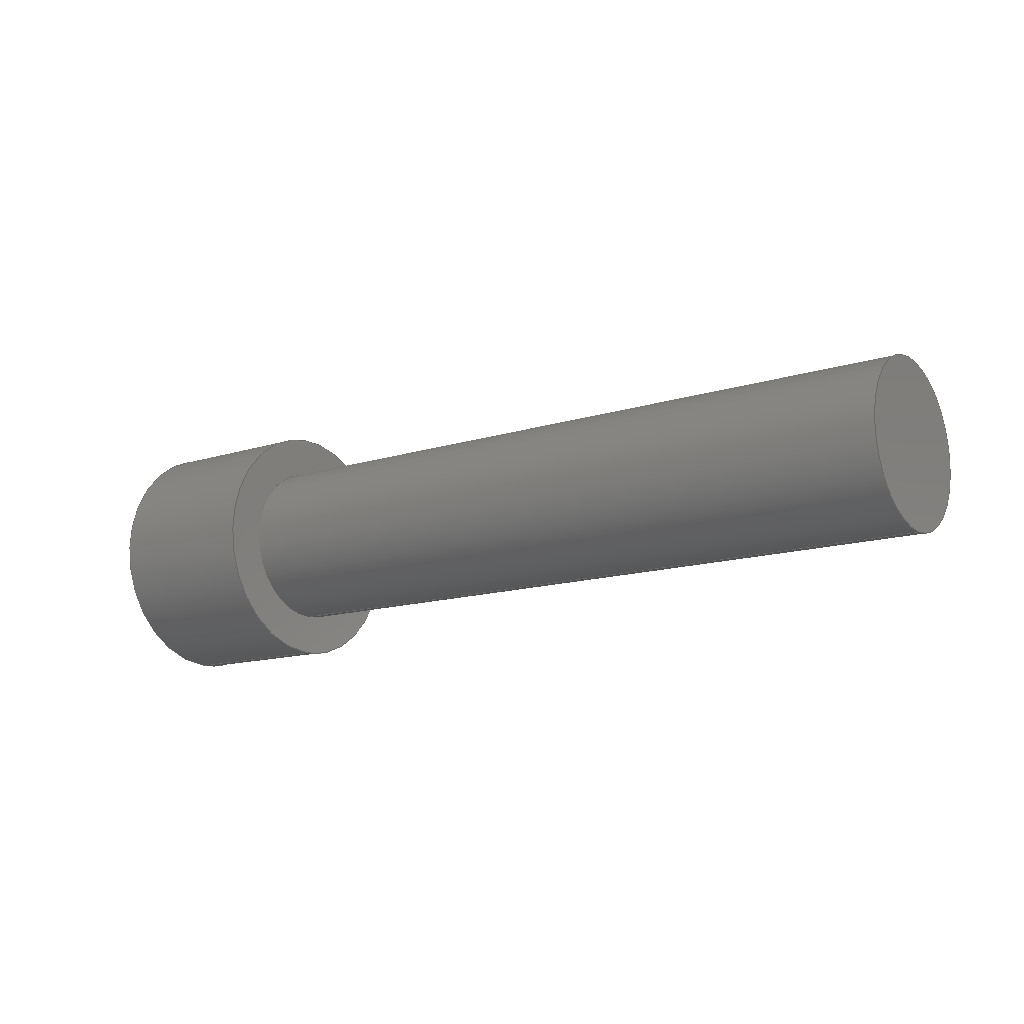
<metadata>
{"format":"step","ext":"step","renderer":"f3d","projection":"perspective","resolution":1024,"background":"white","views":[{"elev":-13.4,"azim":-143.8,"up":"+Z"}]}
</metadata>
<code>
ISO-10303-21;
DATA;
#1 = (
  LENGTH_UNIT()
  NAMED_UNIT(*)
  SI_UNIT($, .METRE.)
);
#2 = UNCERTAINTY_MEASURE_WITH_UNIT(1e-05, #1, 'DISTANCE_ACCURACY_VALUE', $);
#3 = (
  GEOMETRIC_REPRESENTATION_CONTEXT(3)
  GLOBAL_UNCERTAINTY_ASSIGNED_CONTEXT((#2))
  GLOBAL_UNIT_ASSIGNED_CONTEXT((#1))
  REPRESENTATION_CONTEXT('', '3D')
);
#4 = CARTESIAN_POINT('NONE', (0, 0, -0.004763));
#5 = VERTEX_POINT('NONE', #4);
#6 = CARTESIAN_POINT('NONE', (0.00635, 0, -0.004763));
#7 = VERTEX_POINT('NONE', #6);
#8 = CARTESIAN_POINT('NONE', (0.004762, 0, -0.0034));
#9 = VERTEX_POINT('NONE', #8);
#10 = CARTESIAN_POINT('NONE', (0.004762, 0.002945, -0.0017));
#11 = VERTEX_POINT('NONE', #10);
#12 = CARTESIAN_POINT('NONE', (0.00635, 0.002945, -0.0017));
#13 = VERTEX_POINT('NONE', #12);
#14 = CARTESIAN_POINT('NONE', (0.00635, 0, -0.0034));
#15 = VERTEX_POINT('NONE', #14);
#16 = CARTESIAN_POINT('NONE', (0.004762, 0.002945, 0.0017));
#17 = VERTEX_POINT('NONE', #16);
#18 = CARTESIAN_POINT('NONE', (0.00635, 0.002945, 0.0017));
#19 = VERTEX_POINT('NONE', #18);
#20 = CARTESIAN_POINT('NONE', (0.004762, 1.332e-18, 0.0034));
#21 = VERTEX_POINT('NONE', #20);
#22 = CARTESIAN_POINT('NONE', (0.00635, 1.332e-18, 0.0034));
#23 = VERTEX_POINT('NONE', #22);
#24 = CARTESIAN_POINT('NONE', (0.004762, -0.002945, 0.0017));
#25 = VERTEX_POINT('NONE', #24);
#26 = CARTESIAN_POINT('NONE', (0.00635, -0.002945, 0.0017));
#27 = VERTEX_POINT('NONE', #26);
#28 = CARTESIAN_POINT('NONE', (0.004762, -0.002945, -0.0017));
#29 = VERTEX_POINT('NONE', #28);
#30 = CARTESIAN_POINT('NONE', (0.00635, -0.002945, -0.0017));
#31 = VERTEX_POINT('NONE', #30);
#32 = CARTESIAN_POINT('NONE', (0, -7.777e-19, -0.003175));
#33 = VERTEX_POINT('NONE', #32);
#34 = CARTESIAN_POINT('NONE', (-0.02857, -7.777e-19, -0.003175));
#35 = VERTEX_POINT('NONE', #34);
#36 = CARTESIAN_POINT('NONE', (0, 0, -0.004763));
#37 = CARTESIAN_POINT('NONE', (0, 0.004762, -0.004763));
#38 = CARTESIAN_POINT('NONE', (0, 0.004763, -2.916e-19));
#39 = CARTESIAN_POINT('NONE', (0, 0.004763, 0.004762));
#40 = CARTESIAN_POINT('NONE', (0, 5.832e-19, 0.004763));
#41 = CARTESIAN_POINT('NONE', (0, -0.004762, 0.004763));
#42 = CARTESIAN_POINT('NONE', (0, -0.004763, 8.749e-19));
#43 = CARTESIAN_POINT('NONE', (0, -0.004763, -0.004762));
#44 = CARTESIAN_POINT('NONE', (0, 0, -0.004763));
#45 = (
  BOUNDED_CURVE()
  B_SPLINE_CURVE(2, (#36, #37, #38, #39, #40, #41, #42, #43, #44), .UNSPECIFIED., .F., .F.)
  B_SPLINE_CURVE_WITH_KNOTS((3, 2, 2, 2, 3), (0, 0.25, 0.5, 0.75, 1), .UNSPECIFIED.)
  CURVE()
  GEOMETRIC_REPRESENTATION_ITEM()
  RATIONAL_B_SPLINE_CURVE((1, 0.7071, 1, 0.7071, 1, 0.7071, 1, 0.7071, 1))
  REPRESENTATION_ITEM('NONE')
);
#46 = DIRECTION('NONE', (1, 0, 0));
#47 = VECTOR('NONE', #46, 1);
#48 = CARTESIAN_POINT('NONE', (0, 0, -0.004763));
#49 = LINE('NONE', #48, #47);
#50 = CARTESIAN_POINT('NONE', (0.00635, 0, -0.004763));
#51 = CARTESIAN_POINT('NONE', (0.00635, 0.004762, -0.004763));
#52 = CARTESIAN_POINT('NONE', (0.00635, 0.004763, -2.916e-19));
#53 = CARTESIAN_POINT('NONE', (0.00635, 0.004763, 0.004762));
#54 = CARTESIAN_POINT('NONE', (0.00635, 5.832e-19, 0.004763));
#55 = CARTESIAN_POINT('NONE', (0.00635, -0.004762, 0.004763));
#56 = CARTESIAN_POINT('NONE', (0.00635, -0.004763, 8.749e-19));
#57 = CARTESIAN_POINT('NONE', (0.00635, -0.004763, -0.004762));
#58 = CARTESIAN_POINT('NONE', (0.00635, 0, -0.004763));
#59 = (
  BOUNDED_CURVE()
  B_SPLINE_CURVE(2, (#50, #51, #52, #53, #54, #55, #56, #57, #58), .UNSPECIFIED., .F., .F.)
  B_SPLINE_CURVE_WITH_KNOTS((3, 2, 2, 2, 3), (0, 0.25, 0.5, 0.75, 1), .UNSPECIFIED.)
  CURVE()
  GEOMETRIC_REPRESENTATION_ITEM()
  RATIONAL_B_SPLINE_CURVE((1, 0.7071, 1, 0.7071, 1, 0.7071, 1, 0.7071, 1))
  REPRESENTATION_ITEM('NONE')
);
#60 = DIRECTION('NONE', (0, 0.866, 0.5));
#61 = VECTOR('NONE', #60, 1);
#62 = CARTESIAN_POINT('NONE', (0.004762, 0, -0.0034));
#63 = LINE('NONE', #62, #61);
#64 = DIRECTION('NONE', (1, 0, 0));
#65 = VECTOR('NONE', #64, 1);
#66 = CARTESIAN_POINT('NONE', (0.004762, 0.002945, -0.0017));
#67 = LINE('NONE', #66, #65);
#68 = DIRECTION('NONE', (0, 0.866, 0.5));
#69 = VECTOR('NONE', #68, 1);
#70 = CARTESIAN_POINT('NONE', (0.00635, 0, -0.0034));
#71 = LINE('NONE', #70, #69);
#72 = DIRECTION('NONE', (1, 0, 0));
#73 = VECTOR('NONE', #72, 1);
#74 = CARTESIAN_POINT('NONE', (0.004762, 0, -0.0034));
#75 = LINE('NONE', #74, #73);
#76 = DIRECTION('NONE', (0, 0, 1));
#77 = VECTOR('NONE', #76, 1);
#78 = CARTESIAN_POINT('NONE', (0.004762, 0.002945, -0.0017));
#79 = LINE('NONE', #78, #77);
#80 = DIRECTION('NONE', (1, 0, 0));
#81 = VECTOR('NONE', #80, 1);
#82 = CARTESIAN_POINT('NONE', (0.004762, 0.002945, 0.0017));
#83 = LINE('NONE', #82, #81);
#84 = DIRECTION('NONE', (0, 0, 1));
#85 = VECTOR('NONE', #84, 1);
#86 = CARTESIAN_POINT('NONE', (0.00635, 0.002945, -0.0017));
#87 = LINE('NONE', #86, #85);
#88 = DIRECTION('NONE', (0, -0.866, 0.5));
#89 = VECTOR('NONE', #88, 1);
#90 = CARTESIAN_POINT('NONE', (0.004762, 0.002945, 0.0017));
#91 = LINE('NONE', #90, #89);
#92 = DIRECTION('NONE', (1, 0, 0));
#93 = VECTOR('NONE', #92, 1);
#94 = CARTESIAN_POINT('NONE', (0.004762, 1.332e-18, 0.0034));
#95 = LINE('NONE', #94, #93);
#96 = DIRECTION('NONE', (0, -0.866, 0.5));
#97 = VECTOR('NONE', #96, 1);
#98 = CARTESIAN_POINT('NONE', (0.00635, 0.002945, 0.0017));
#99 = LINE('NONE', #98, #97);
#100 = DIRECTION('NONE', (0, -0.866, -0.5));
#101 = VECTOR('NONE', #100, 1);
#102 = CARTESIAN_POINT('NONE', (0.004762, 1.332e-18, 0.0034));
#103 = LINE('NONE', #102, #101);
#104 = DIRECTION('NONE', (1, 0, 0));
#105 = VECTOR('NONE', #104, 1);
#106 = CARTESIAN_POINT('NONE', (0.004762, -0.002945, 0.0017));
#107 = LINE('NONE', #106, #105);
#108 = DIRECTION('NONE', (0, -0.866, -0.5));
#109 = VECTOR('NONE', #108, 1);
#110 = CARTESIAN_POINT('NONE', (0.00635, 1.332e-18, 0.0034));
#111 = LINE('NONE', #110, #109);
#112 = DIRECTION('NONE', (0, -1.275e-16, -1));
#113 = VECTOR('NONE', #112, 1);
#114 = CARTESIAN_POINT('NONE', (0.004762, -0.002945, 0.0017));
#115 = LINE('NONE', #114, #113);
#116 = DIRECTION('NONE', (1, 0, 0));
#117 = VECTOR('NONE', #116, 1);
#118 = CARTESIAN_POINT('NONE', (0.004762, -0.002945, -0.0017));
#119 = LINE('NONE', #118, #117);
#120 = DIRECTION('NONE', (0, -1.275e-16, -1));
#121 = VECTOR('NONE', #120, 1);
#122 = CARTESIAN_POINT('NONE', (0.00635, -0.002945, 0.0017));
#123 = LINE('NONE', #122, #121);
#124 = DIRECTION('NONE', (0, 0.866, -0.5));
#125 = VECTOR('NONE', #124, 1);
#126 = CARTESIAN_POINT('NONE', (0.004762, -0.002945, -0.0017));
#127 = LINE('NONE', #126, #125);
#128 = DIRECTION('NONE', (0, 0.866, -0.5));
#129 = VECTOR('NONE', #128, 1);
#130 = CARTESIAN_POINT('NONE', (0.00635, -0.002945, -0.0017));
#131 = LINE('NONE', #130, #129);
#132 = CARTESIAN_POINT('NONE', (0, -7.777e-19, -0.003175));
#133 = CARTESIAN_POINT('NONE', (0, -0.003175, -0.003175));
#134 = CARTESIAN_POINT('NONE', (0, -0.003175, 5.832e-19));
#135 = CARTESIAN_POINT('NONE', (0, -0.003175, 0.003175));
#136 = CARTESIAN_POINT('NONE', (0, 3.888e-19, 0.003175));
#137 = CARTESIAN_POINT('NONE', (0, 0.003175, 0.003175));
#138 = CARTESIAN_POINT('NONE', (0, 0.003175, -1.944e-19));
#139 = CARTESIAN_POINT('NONE', (0, 0.003175, -0.003175));
#140 = CARTESIAN_POINT('NONE', (0, -7.777e-19, -0.003175));
#141 = (
  BOUNDED_CURVE()
  B_SPLINE_CURVE(2, (#132, #133, #134, #135, #136, #137, #138, #139, #140), .UNSPECIFIED., .F., .F.)
  B_SPLINE_CURVE_WITH_KNOTS((3, 2, 2, 2, 3), (-1, -0.75, -0.5, -0.25, 0), .UNSPECIFIED.)
  CURVE()
  GEOMETRIC_REPRESENTATION_ITEM()
  RATIONAL_B_SPLINE_CURVE((1, 0.7071, 1, 0.7071, 1, 0.7071, 1, 0.7071, 1))
  REPRESENTATION_ITEM('NONE')
);
#142 = DIRECTION('NONE', (-1, 0, 0));
#143 = VECTOR('NONE', #142, 1);
#144 = CARTESIAN_POINT('NONE', (0, -7.777e-19, -0.003175));
#145 = LINE('NONE', #144, #143);
#146 = CARTESIAN_POINT('NONE', (-0.02857, -7.777e-19, -0.003175));
#147 = CARTESIAN_POINT('NONE', (-0.02857, -0.003175, -0.003175));
#148 = CARTESIAN_POINT('NONE', (-0.02857, -0.003175, 5.832e-19));
#149 = CARTESIAN_POINT('NONE', (-0.02857, -0.003175, 0.003175));
#150 = CARTESIAN_POINT('NONE', (-0.02857, 3.888e-19, 0.003175));
#151 = CARTESIAN_POINT('NONE', (-0.02857, 0.003175, 0.003175));
#152 = CARTESIAN_POINT('NONE', (-0.02857, 0.003175, -1.944e-19));
#153 = CARTESIAN_POINT('NONE', (-0.02857, 0.003175, -0.003175));
#154 = CARTESIAN_POINT('NONE', (-0.02857, -7.777e-19, -0.003175));
#155 = (
  BOUNDED_CURVE()
  B_SPLINE_CURVE(2, (#146, #147, #148, #149, #150, #151, #152, #153, #154), .UNSPECIFIED., .F., .F.)
  B_SPLINE_CURVE_WITH_KNOTS((3, 2, 2, 2, 3), (-1, -0.75, -0.5, -0.25, 0), .UNSPECIFIED.)
  CURVE()
  GEOMETRIC_REPRESENTATION_ITEM()
  RATIONAL_B_SPLINE_CURVE((1, 0.7071, 1, 0.7071, 1, 0.7071, 1, 0.7071, 1))
  REPRESENTATION_ITEM('NONE')
);
#156 = EDGE_CURVE('NONE', #5, #5, #45, .T.);
#157 = EDGE_CURVE('NONE', #5, #7, #49, .T.);
#158 = EDGE_CURVE('NONE', #7, #7, #59, .T.);
#159 = EDGE_CURVE('NONE', #9, #11, #63, .T.);
#160 = EDGE_CURVE('NONE', #11, #13, #67, .T.);
#161 = EDGE_CURVE('NONE', #15, #13, #71, .T.);
#162 = EDGE_CURVE('NONE', #9, #15, #75, .T.);
#163 = EDGE_CURVE('NONE', #11, #17, #79, .T.);
#164 = EDGE_CURVE('NONE', #17, #19, #83, .T.);
#165 = EDGE_CURVE('NONE', #13, #19, #87, .T.);
#166 = EDGE_CURVE('NONE', #17, #21, #91, .T.);
#167 = EDGE_CURVE('NONE', #21, #23, #95, .T.);
#168 = EDGE_CURVE('NONE', #19, #23, #99, .T.);
#169 = EDGE_CURVE('NONE', #21, #25, #103, .T.);
#170 = EDGE_CURVE('NONE', #25, #27, #107, .T.);
#171 = EDGE_CURVE('NONE', #23, #27, #111, .T.);
#172 = EDGE_CURVE('NONE', #25, #29, #115, .T.);
#173 = EDGE_CURVE('NONE', #29, #31, #119, .T.);
#174 = EDGE_CURVE('NONE', #27, #31, #123, .T.);
#175 = EDGE_CURVE('NONE', #29, #9, #127, .T.);
#176 = EDGE_CURVE('NONE', #31, #15, #131, .T.);
#177 = EDGE_CURVE('NONE', #33, #33, #141, .T.);
#178 = EDGE_CURVE('NONE', #33, #35, #145, .T.);
#179 = EDGE_CURVE('NONE', #35, #35, #155, .T.);
#180 = ORIENTED_EDGE('NONE', *, *, #156, .T.);
#181 = ORIENTED_EDGE('NONE', *, *, #157, .T.);
#182 = ORIENTED_EDGE('NONE', *, *, #158, .F.);
#183 = ORIENTED_EDGE('NONE', *, *, #157, .F.);
#184 = EDGE_LOOP('NONE', (#180, #181, #182, #183));
#185 = ORIENTED_EDGE('NONE', *, *, #156, .T.);
#186 = EDGE_LOOP('NONE', (#185));
#187 = ORIENTED_EDGE('NONE', *, *, #158, .T.);
#188 = EDGE_LOOP('NONE', (#187));
#189 = ORIENTED_EDGE('NONE', *, *, #159, .T.);
#190 = ORIENTED_EDGE('NONE', *, *, #160, .T.);
#191 = ORIENTED_EDGE('NONE', *, *, #161, .F.);
#192 = ORIENTED_EDGE('NONE', *, *, #162, .F.);
#193 = EDGE_LOOP('NONE', (#189, #190, #191, #192));
#194 = ORIENTED_EDGE('NONE', *, *, #163, .T.);
#195 = ORIENTED_EDGE('NONE', *, *, #164, .T.);
#196 = ORIENTED_EDGE('NONE', *, *, #165, .F.);
#197 = ORIENTED_EDGE('NONE', *, *, #160, .F.);
#198 = EDGE_LOOP('NONE', (#194, #195, #196, #197));
#199 = ORIENTED_EDGE('NONE', *, *, #166, .T.);
#200 = ORIENTED_EDGE('NONE', *, *, #167, .T.);
#201 = ORIENTED_EDGE('NONE', *, *, #168, .F.);
#202 = ORIENTED_EDGE('NONE', *, *, #164, .F.);
#203 = EDGE_LOOP('NONE', (#199, #200, #201, #202));
#204 = ORIENTED_EDGE('NONE', *, *, #169, .T.);
#205 = ORIENTED_EDGE('NONE', *, *, #170, .T.);
#206 = ORIENTED_EDGE('NONE', *, *, #171, .F.);
#207 = ORIENTED_EDGE('NONE', *, *, #167, .F.);
#208 = EDGE_LOOP('NONE', (#204, #205, #206, #207));
#209 = ORIENTED_EDGE('NONE', *, *, #172, .T.);
#210 = ORIENTED_EDGE('NONE', *, *, #173, .T.);
#211 = ORIENTED_EDGE('NONE', *, *, #174, .F.);
#212 = ORIENTED_EDGE('NONE', *, *, #170, .F.);
#213 = EDGE_LOOP('NONE', (#209, #210, #211, #212));
#214 = ORIENTED_EDGE('NONE', *, *, #175, .T.);
#215 = ORIENTED_EDGE('NONE', *, *, #162, .T.);
#216 = ORIENTED_EDGE('NONE', *, *, #176, .F.);
#217 = ORIENTED_EDGE('NONE', *, *, #173, .F.);
#218 = EDGE_LOOP('NONE', (#214, #215, #216, #217));
#219 = ORIENTED_EDGE('NONE', *, *, #159, .T.);
#220 = ORIENTED_EDGE('NONE', *, *, #163, .T.);
#221 = ORIENTED_EDGE('NONE', *, *, #166, .T.);
#222 = ORIENTED_EDGE('NONE', *, *, #169, .T.);
#223 = ORIENTED_EDGE('NONE', *, *, #172, .T.);
#224 = ORIENTED_EDGE('NONE', *, *, #175, .T.);
#225 = EDGE_LOOP('NONE', (#219, #220, #221, #222, #223, #224));
#226 = ORIENTED_EDGE('NONE', *, *, #176, .F.);
#227 = ORIENTED_EDGE('NONE', *, *, #174, .F.);
#228 = ORIENTED_EDGE('NONE', *, *, #171, .F.);
#229 = ORIENTED_EDGE('NONE', *, *, #168, .F.);
#230 = ORIENTED_EDGE('NONE', *, *, #165, .F.);
#231 = ORIENTED_EDGE('NONE', *, *, #161, .F.);
#232 = EDGE_LOOP('NONE', (#226, #227, #228, #229, #230, #231));
#233 = ORIENTED_EDGE('NONE', *, *, #177, .T.);
#234 = ORIENTED_EDGE('NONE', *, *, #178, .T.);
#235 = ORIENTED_EDGE('NONE', *, *, #179, .F.);
#236 = ORIENTED_EDGE('NONE', *, *, #178, .F.);
#237 = EDGE_LOOP('NONE', (#233, #234, #235, #236));
#238 = ORIENTED_EDGE('NONE', *, *, #179, .T.);
#239 = EDGE_LOOP('NONE', (#238));
#240 = ORIENTED_EDGE('NONE', *, *, #177, .T.);
#241 = EDGE_LOOP('NONE', (#240));
#242 = CARTESIAN_POINT('NONE', (0, 0, -0.004763));
#243 = CARTESIAN_POINT('NONE', (0.00635, 0, -0.004763));
#244 = CARTESIAN_POINT('NONE', (0, 0.004762, -0.004763));
#245 = CARTESIAN_POINT('NONE', (0.00635, 0.004762, -0.004763));
#246 = CARTESIAN_POINT('NONE', (0, 0.004763, -2.916e-19));
#247 = CARTESIAN_POINT('NONE', (0.00635, 0.004763, -2.916e-19));
#248 = CARTESIAN_POINT('NONE', (0, 0.004763, 0.004762));
#249 = CARTESIAN_POINT('NONE', (0.00635, 0.004763, 0.004762));
#250 = CARTESIAN_POINT('NONE', (0, 5.832e-19, 0.004763));
#251 = CARTESIAN_POINT('NONE', (0.00635, 5.832e-19, 0.004763));
#252 = CARTESIAN_POINT('NONE', (0, -0.004762, 0.004763));
#253 = CARTESIAN_POINT('NONE', (0.00635, -0.004762, 0.004763));
#254 = CARTESIAN_POINT('NONE', (0, -0.004763, 8.749e-19));
#255 = CARTESIAN_POINT('NONE', (0.00635, -0.004763, 8.749e-19));
#256 = CARTESIAN_POINT('NONE', (0, -0.004763, -0.004762));
#257 = CARTESIAN_POINT('NONE', (0.00635, -0.004763, -0.004762));
#258 = CARTESIAN_POINT('NONE', (0, 0, -0.004763));
#259 = CARTESIAN_POINT('NONE', (0.00635, 0, -0.004763));
#260 = (
  BOUNDED_SURFACE()
  B_SPLINE_SURFACE(2, 1, ((#242, #243), (#244, #245), (#246, #247), (#248, #249), (#250, #251), (#252, #253), (#254, #255), (#256, #257), (#258, #259)), .UNSPECIFIED., .F., .F., .F.)
  B_SPLINE_SURFACE_WITH_KNOTS((3, 2, 2, 2, 3), (2, 2), (0, 0.25, 0.5, 0.75, 1), (0, 6.35), .UNSPECIFIED.)
  GEOMETRIC_REPRESENTATION_ITEM()
  RATIONAL_B_SPLINE_SURFACE(((1, 1), (0.7071, 0.7071), (1, 1), (0.7071, 0.7071), (1, 1), (0.7071, 0.7071), (1, 1), (0.7071, 0.7071), (1, 1)))
  REPRESENTATION_ITEM('NONE')
  SURFACE()
);
#261 = CARTESIAN_POINT('NONE', (0, 0, -0));
#262 = DIRECTION('NONE', (1, 0, 0));
#263 = AXIS2_PLACEMENT_3D('NONE', #261, #262, $);
#264 = PLANE('NONE', #263);
#265 = CARTESIAN_POINT('NONE', (0.00635, 0, -0));
#266 = DIRECTION('NONE', (1, 0, 0));
#267 = AXIS2_PLACEMENT_3D('NONE', #265, #266, $);
#268 = PLANE('NONE', #267);
#269 = CARTESIAN_POINT('NONE', (0.005556, 0.001472, -0.00255));
#270 = DIRECTION('NONE', (0, 0.5, -0.866));
#271 = AXIS2_PLACEMENT_3D('NONE', #269, #270, $);
#272 = PLANE('NONE', #271);
#273 = CARTESIAN_POINT('NONE', (0.005556, 0.002945, -6.661e-19));
#274 = DIRECTION('NONE', (-0, 1, 0));
#275 = AXIS2_PLACEMENT_3D('NONE', #273, #274, $);
#276 = PLANE('NONE', #275);
#277 = CARTESIAN_POINT('NONE', (0.005556, 0.001472, 0.00255));
#278 = DIRECTION('NONE', (0, 0.5, 0.866));
#279 = AXIS2_PLACEMENT_3D('NONE', #277, #278, $);
#280 = PLANE('NONE', #279);
#281 = CARTESIAN_POINT('NONE', (0.005556, -0.001472, 0.00255));
#282 = DIRECTION('NONE', (0, -0.5, 0.866));
#283 = AXIS2_PLACEMENT_3D('NONE', #281, #282, $);
#284 = PLANE('NONE', #283);
#285 = CARTESIAN_POINT('NONE', (0.005556, -0.002945, 1.11e-18));
#286 = DIRECTION('NONE', (0, -1, 0));
#287 = AXIS2_PLACEMENT_3D('NONE', #285, #286, $);
#288 = PLANE('NONE', #287);
#289 = CARTESIAN_POINT('NONE', (0.005556, -0.001472, -0.00255));
#290 = DIRECTION('NONE', (0, -0.5, -0.866));
#291 = AXIS2_PLACEMENT_3D('NONE', #289, #290, $);
#292 = PLANE('NONE', #291);
#293 = CARTESIAN_POINT('NONE', (0.004762, 0, -0));
#294 = DIRECTION('NONE', (1, 0, 0));
#295 = AXIS2_PLACEMENT_3D('NONE', #293, #294, $);
#296 = PLANE('NONE', #295);
#297 = CARTESIAN_POINT('NONE', (0, -7.777e-19, -0.003175));
#298 = CARTESIAN_POINT('NONE', (-0.02857, -7.777e-19, -0.003175));
#299 = CARTESIAN_POINT('NONE', (0, -0.003175, -0.003175));
#300 = CARTESIAN_POINT('NONE', (-0.02857, -0.003175, -0.003175));
#301 = CARTESIAN_POINT('NONE', (0, -0.003175, 5.832e-19));
#302 = CARTESIAN_POINT('NONE', (-0.02857, -0.003175, 5.832e-19));
#303 = CARTESIAN_POINT('NONE', (0, -0.003175, 0.003175));
#304 = CARTESIAN_POINT('NONE', (-0.02857, -0.003175, 0.003175));
#305 = CARTESIAN_POINT('NONE', (0, 3.888e-19, 0.003175));
#306 = CARTESIAN_POINT('NONE', (-0.02857, 3.888e-19, 0.003175));
#307 = CARTESIAN_POINT('NONE', (0, 0.003175, 0.003175));
#308 = CARTESIAN_POINT('NONE', (-0.02857, 0.003175, 0.003175));
#309 = CARTESIAN_POINT('NONE', (0, 0.003175, -1.944e-19));
#310 = CARTESIAN_POINT('NONE', (-0.02857, 0.003175, -1.944e-19));
#311 = CARTESIAN_POINT('NONE', (0, 0.003175, -0.003175));
#312 = CARTESIAN_POINT('NONE', (-0.02857, 0.003175, -0.003175));
#313 = CARTESIAN_POINT('NONE', (0, -7.777e-19, -0.003175));
#314 = CARTESIAN_POINT('NONE', (-0.02857, -7.777e-19, -0.003175));
#315 = (
  BOUNDED_SURFACE()
  B_SPLINE_SURFACE(2, 1, ((#297, #298), (#299, #300), (#301, #302), (#303, #304), (#305, #306), (#307, #308), (#309, #310), (#311, #312), (#313, #314)), .UNSPECIFIED., .F., .F., .F.)
  B_SPLINE_SURFACE_WITH_KNOTS((3, 2, 2, 2, 3), (2, 2), (-1, -0.75, -0.5, -0.25, 0), (0, 28.57), .UNSPECIFIED.)
  GEOMETRIC_REPRESENTATION_ITEM()
  RATIONAL_B_SPLINE_SURFACE(((1, 1), (0.7071, 0.7071), (1, 1), (0.7071, 0.7071), (1, 1), (0.7071, 0.7071), (1, 1), (0.7071, 0.7071), (1, 1)))
  REPRESENTATION_ITEM('NONE')
  SURFACE()
);
#316 = CARTESIAN_POINT('NONE', (-0.02857, 0, -0));
#317 = DIRECTION('NONE', (-1, 0, 0));
#318 = AXIS2_PLACEMENT_3D('NONE', #316, #317, $);
#319 = PLANE('NONE', #318);
#320 = FACE_OUTER_BOUND('NONE', #184, .T.);
#321 = ADVANCED_FACE('NONE', (#320), #260, .T.);
#322 = FACE_OUTER_BOUND('NONE', #186, .F.);
#323 = FACE_BOUND('NONE', #241, .F.);
#324 = ADVANCED_FACE('NONE', (#322, #323), #264, .F.);
#325 = FACE_OUTER_BOUND('NONE', #188, .T.);
#326 = FACE_BOUND('NONE', #232, .T.);
#327 = ADVANCED_FACE('NONE', (#325, #326), #268, .T.);
#328 = FACE_OUTER_BOUND('NONE', #193, .F.);
#329 = ADVANCED_FACE('NONE', (#328), #272, .F.);
#330 = FACE_OUTER_BOUND('NONE', #198, .F.);
#331 = ADVANCED_FACE('NONE', (#330), #276, .F.);
#332 = FACE_OUTER_BOUND('NONE', #203, .F.);
#333 = ADVANCED_FACE('NONE', (#332), #280, .F.);
#334 = FACE_OUTER_BOUND('NONE', #208, .F.);
#335 = ADVANCED_FACE('NONE', (#334), #284, .F.);
#336 = FACE_OUTER_BOUND('NONE', #213, .F.);
#337 = ADVANCED_FACE('NONE', (#336), #288, .F.);
#338 = FACE_OUTER_BOUND('NONE', #218, .F.);
#339 = ADVANCED_FACE('NONE', (#338), #292, .F.);
#340 = FACE_OUTER_BOUND('NONE', #225, .T.);
#341 = ADVANCED_FACE('NONE', (#340), #296, .T.);
#342 = FACE_OUTER_BOUND('NONE', #237, .T.);
#343 = ADVANCED_FACE('NONE', (#342), #315, .T.);
#344 = FACE_OUTER_BOUND('NONE', #239, .T.);
#345 = ADVANCED_FACE('NONE', (#344), #319, .T.);
#346 = CLOSED_SHELL('NONE', (#321, #324, #327, #329, #331, #333, #335, #337, #339, #341, #343, #345));
#347 = ORIENTED_CLOSED_SHELL('NONE', *, #346, .T.);
#348 = MANIFOLD_SOLID_BREP('NONE', #347);
#349 = APPLICATION_CONTEXT('configuration controlled 3D design of mechanical parts and assemblies');
#350 = PRODUCT_DEFINITION_CONTEXT('part definition', #349, 'design');
#351 = PRODUCT('UNIDENTIFIED_PRODUCT', 'NONE', $, ());
#352 = PRODUCT_DEFINITION_FORMATION('', $, #351);
#353 = PRODUCT_DEFINITION('design', $, #352, #350);
#354 = PRODUCT_DEFINITION_SHAPE('NONE', $, #353);
#355 = ADVANCED_BREP_SHAPE_REPRESENTATION('NONE', (#348), #3);
#356 = SHAPE_DEFINITION_REPRESENTATION(#354, #355);
ENDSEC;
END-ISO-10303-21;

</code>
